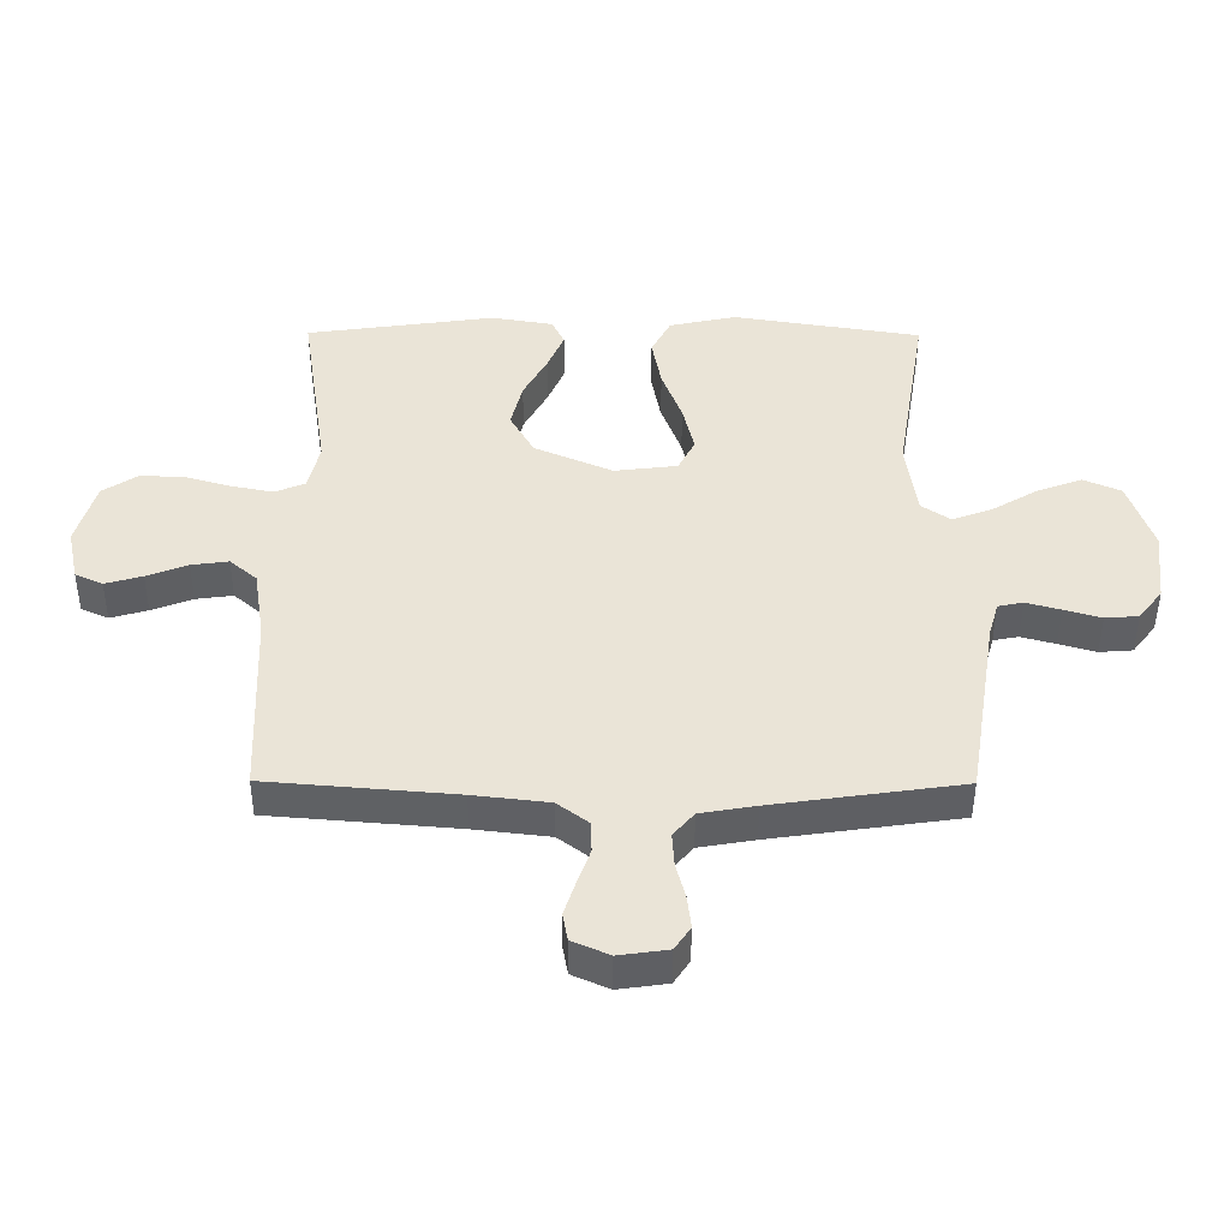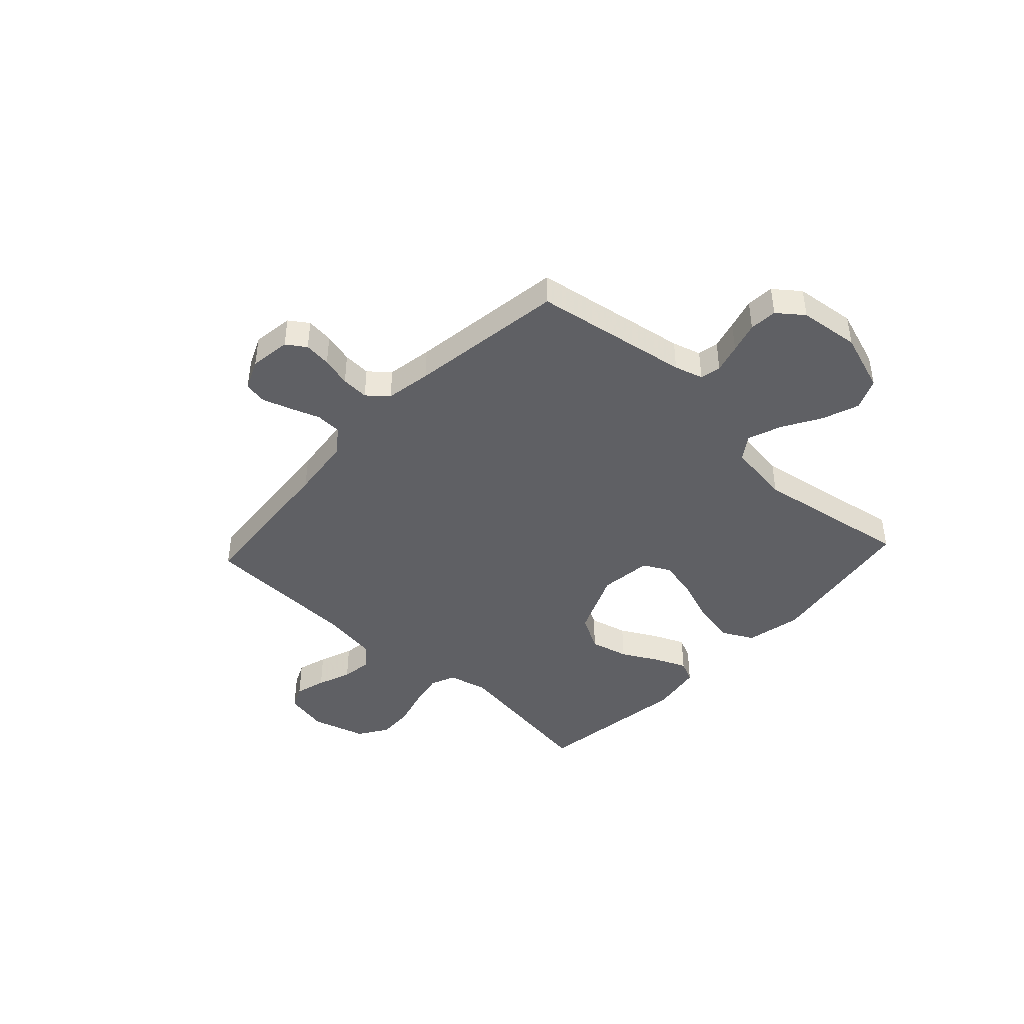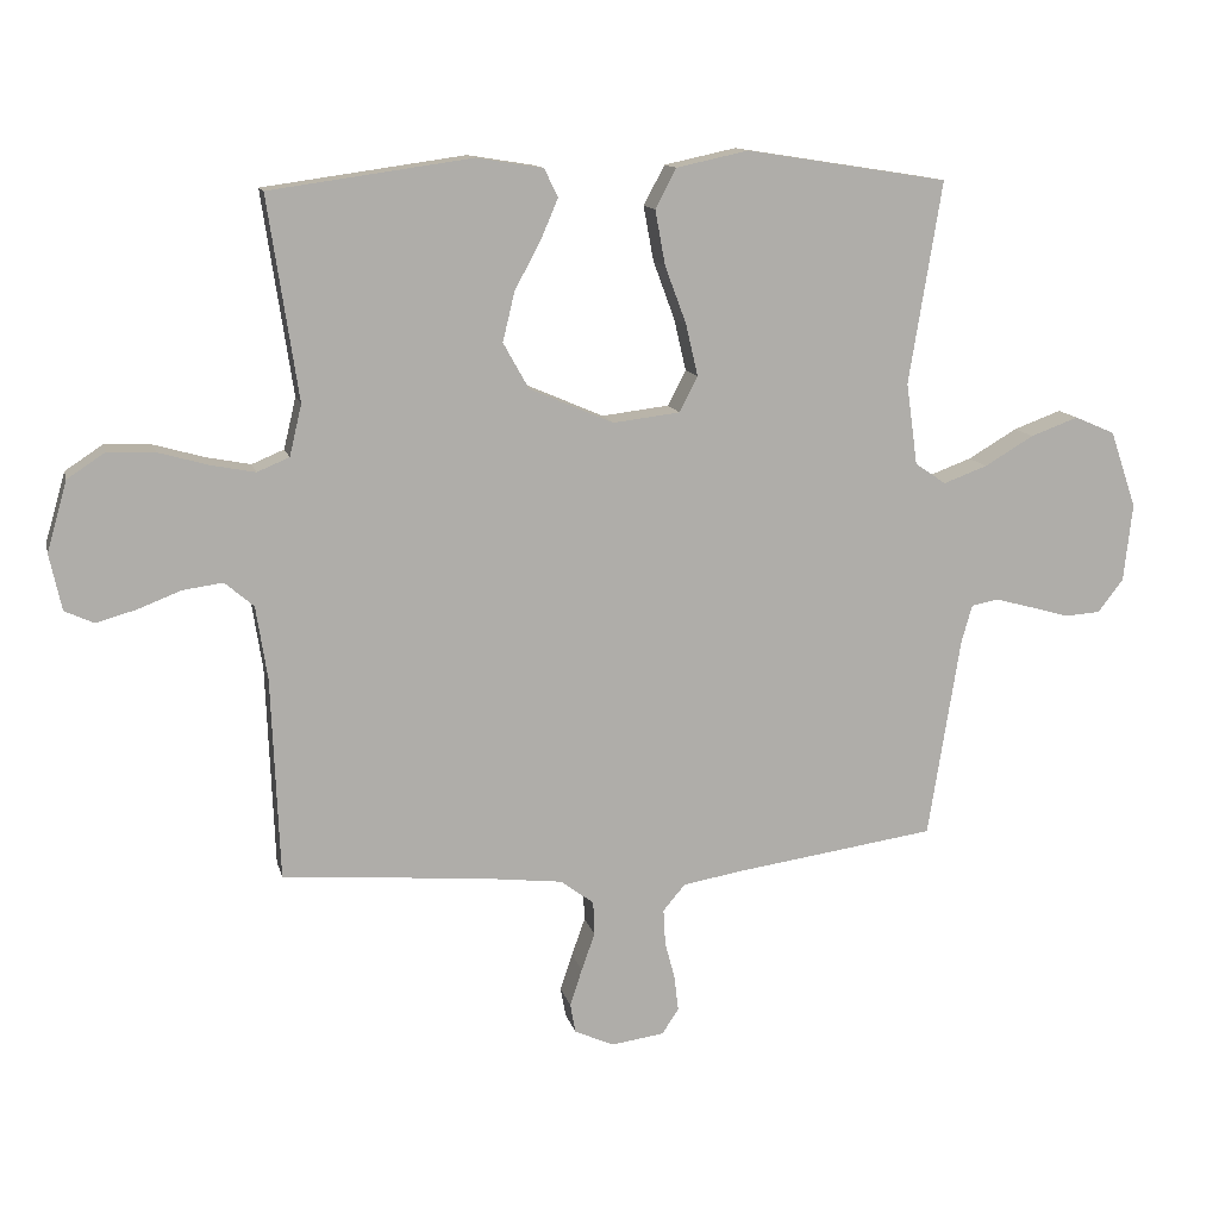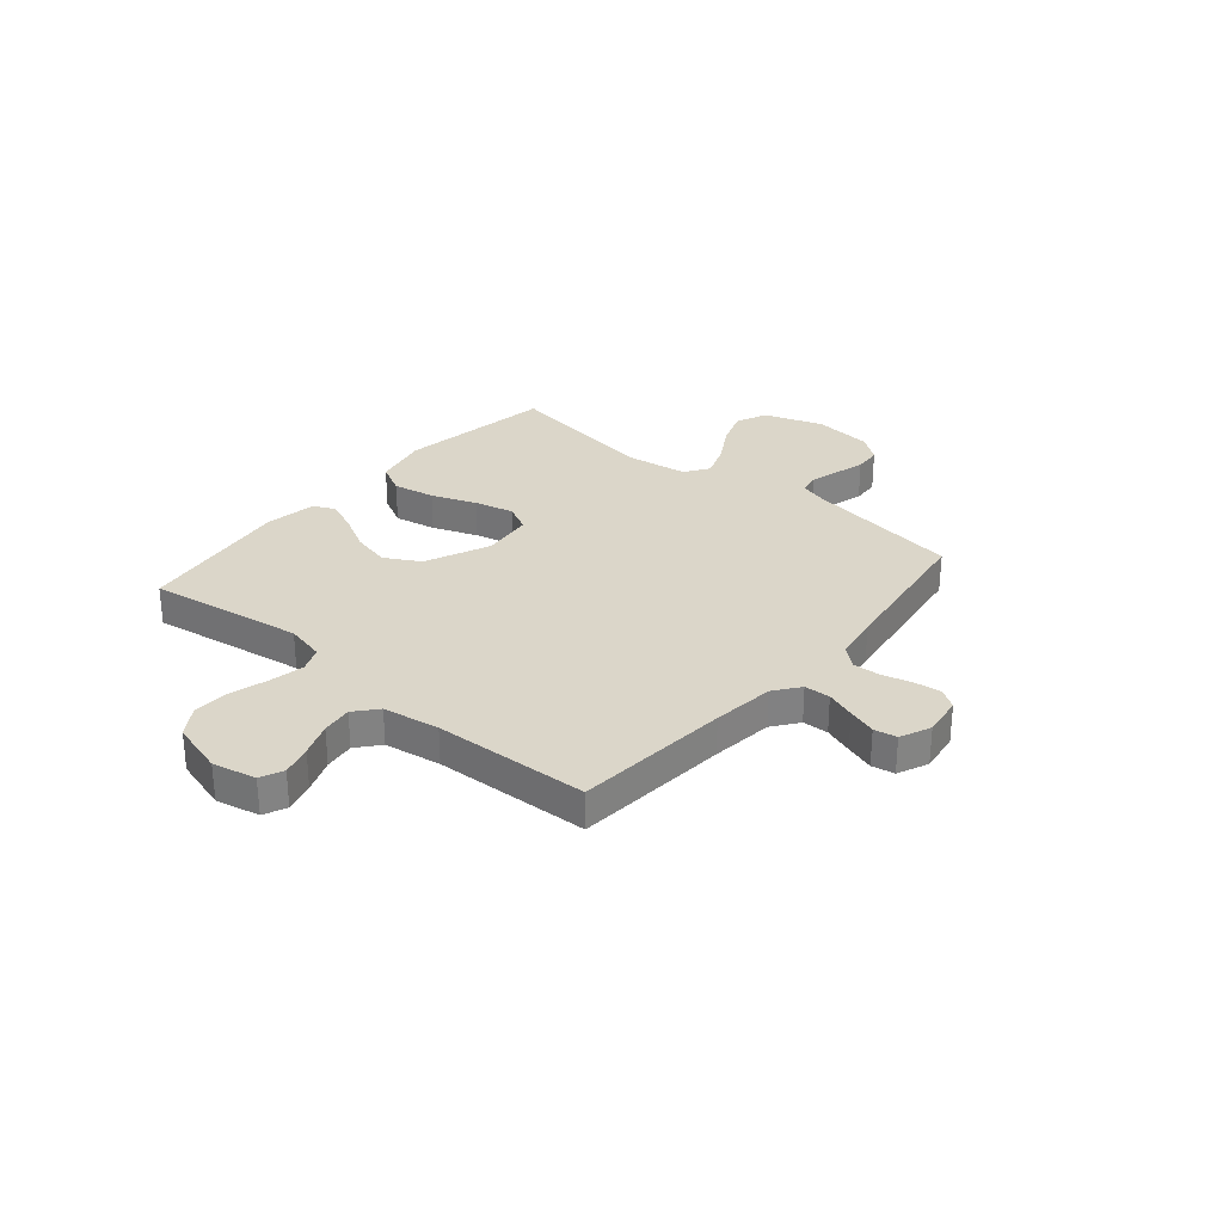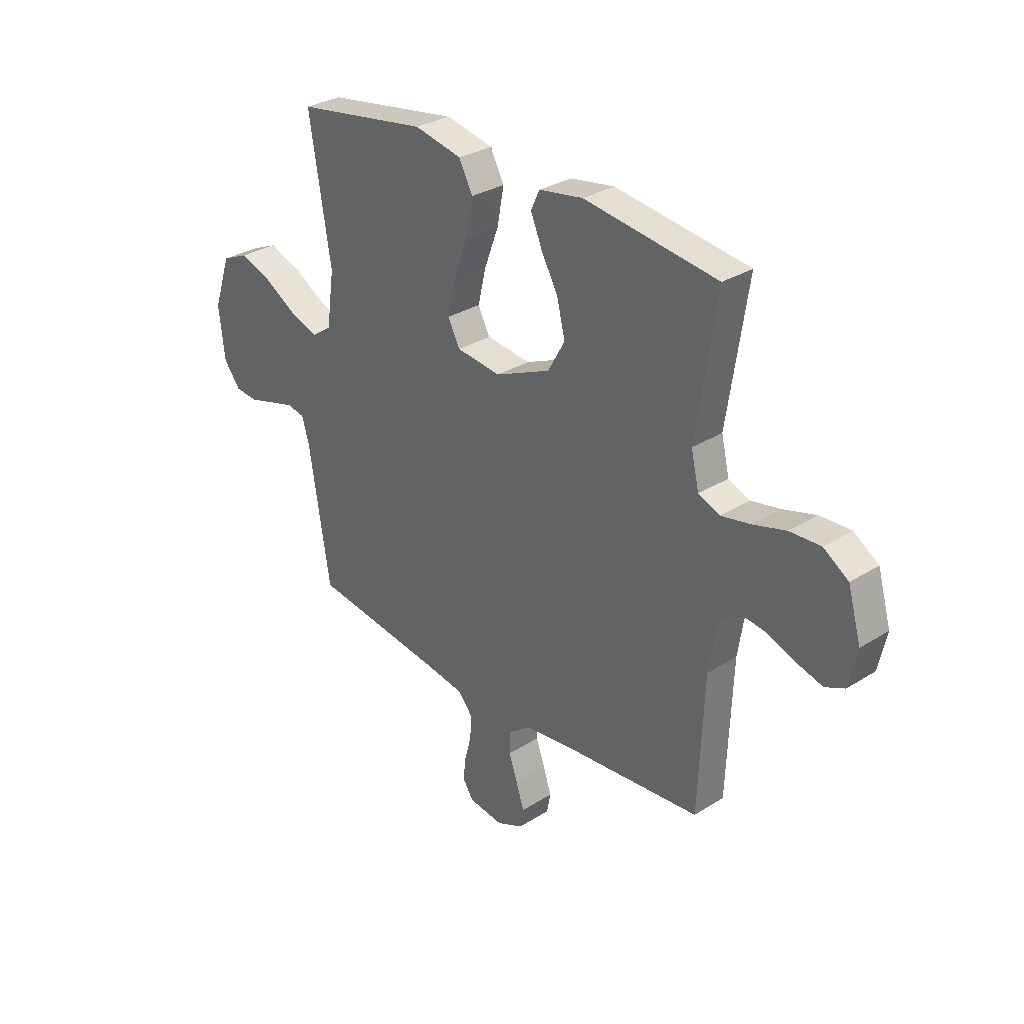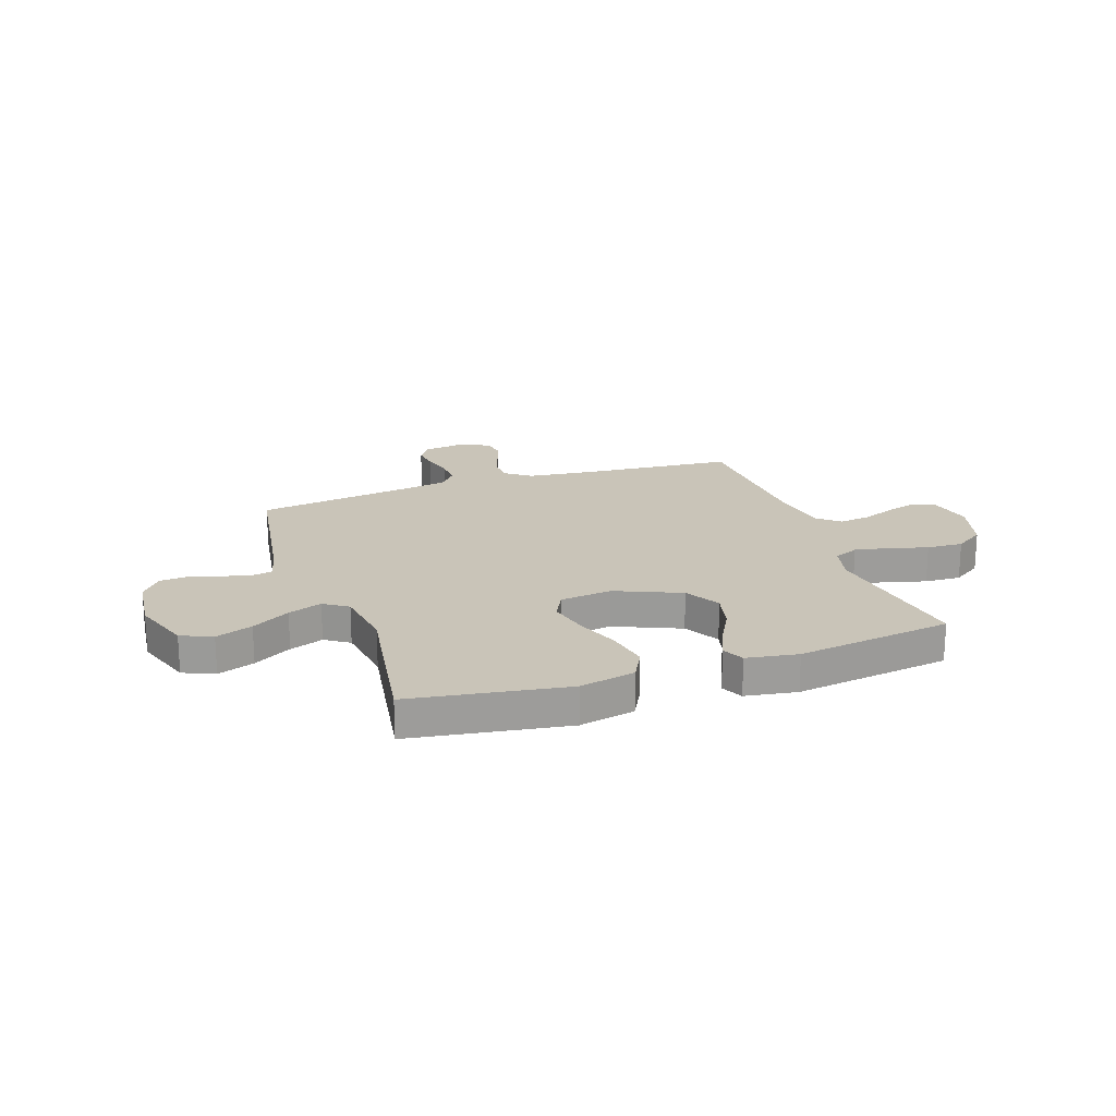
<metadata>
{"format":"obj","ext":"obj","renderer":"f3d","projection":"perspective","resolution":1024,"background":"white","views":[{"elev":-46.4,"azim":179.7,"up":"+Z"},{"elev":-43.2,"azim":-132.8,"up":"+Y"},{"elev":12.6,"azim":166.9,"up":"+Z"},{"elev":29.7,"azim":130.1,"up":"+Y"},{"elev":30.4,"azim":47.6,"up":"+Z"},{"elev":20.1,"azim":-19.1,"up":"+Y"}]}
</metadata>
<code>
v -0.5 0.07 0.5
v -0.2 0.07 0.547
v -0.093 0.07 0.524
v -0.062 0.07 0.465
v -0.077 0.07 0.384
v -0.109 0.07 0.298
v -0.127 0.07 0.221
v -0.1 0.07 0.169
v 0 0.07 0.157
v 0.125 0.07 0.211
v 0.163 0.07 0.279
v 0.145 0.07 0.353
v 0.107 0.07 0.423
v 0.081 0.07 0.484
v 0.101 0.07 0.526
v 0.2 0.07 0.542
v 0.5 0.07 0.5
v 0.455 0.07 0.2
v 0.473 0.07 0.124
v 0.521 0.07 0.104
v 0.587 0.07 0.117
v 0.661 0.07 0.138
v 0.731 0.07 0.141
v 0.787 0.07 0.104
v 0.817 0.07 0
v 0.799 0.07 -0.084
v 0.755 0.07 -0.104
v 0.696 0.07 -0.087
v 0.631 0.07 -0.062
v 0.572 0.07 -0.054
v 0.529 0.07 -0.091
v 0.512 0.07 -0.2
v 0.5 0.07 -0.5
v 0.2 0.07 -0.525
v 0.08 0.07 -0.539
v 0.031 0.07 -0.576
v 0.029 0.07 -0.626
v 0.049 0.07 -0.682
v 0.067 0.07 -0.737
v 0.059 0.07 -0.781
v 0 0.07 -0.807
v -0.078 0.07 -0.796
v -0.103 0.07 -0.759
v -0.097 0.07 -0.707
v -0.082 0.07 -0.65
v -0.079 0.07 -0.597
v -0.112 0.07 -0.558
v -0.2 0.07 -0.543
v -0.5 0.07 -0.5
v -0.548 0.07 -0.2
v -0.564 0.07 -0.145
v -0.604 0.07 -0.137
v -0.659 0.07 -0.152
v -0.718 0.07 -0.169
v -0.771 0.07 -0.165
v -0.809 0.07 -0.116
v -0.822 0.07 0
v -0.783 0.07 0.114
v -0.723 0.07 0.14
v -0.652 0.07 0.114
v -0.579 0.07 0.071
v -0.514 0.07 0.047
v -0.468 0.07 0.078
v -0.451 0.07 0.2
v -0.5 0 0.5
v -0.2 0 0.547
v -0.093 0 0.524
v -0.062 0 0.465
v -0.077 0 0.384
v -0.109 0 0.298
v -0.127 0 0.221
v -0.1 0 0.169
v 0 0 0.157
v 0.125 0 0.211
v 0.163 0 0.279
v 0.145 0 0.353
v 0.107 0 0.423
v 0.081 0 0.484
v 0.101 0 0.526
v 0.2 0 0.542
v 0.5 0 0.5
v 0.455 0 0.2
v 0.473 0 0.124
v 0.521 0 0.104
v 0.587 0 0.117
v 0.661 0 0.138
v 0.731 0 0.141
v 0.787 0 0.104
v 0.817 0 0
v 0.799 0 -0.084
v 0.755 0 -0.104
v 0.696 0 -0.087
v 0.631 0 -0.062
v 0.572 0 -0.054
v 0.529 0 -0.091
v 0.512 0 -0.2
v 0.5 0 -0.5
v 0.2 0 -0.525
v 0.08 0 -0.539
v 0.031 0 -0.576
v 0.029 0 -0.626
v 0.049 0 -0.682
v 0.067 0 -0.737
v 0.059 0 -0.781
v 0 0 -0.807
v -0.078 0 -0.796
v -0.103 0 -0.759
v -0.097 0 -0.707
v -0.082 0 -0.65
v -0.079 0 -0.597
v -0.112 0 -0.558
v -0.2 0 -0.543
v -0.5 0 -0.5
v -0.548 0 -0.2
v -0.564 0 -0.145
v -0.604 0 -0.137
v -0.659 0 -0.152
v -0.718 0 -0.169
v -0.771 0 -0.165
v -0.809 0 -0.116
v -0.822 0 0
v -0.783 0 0.114
v -0.723 0 0.14
v -0.652 0 0.114
v -0.579 0 0.071
v -0.514 0 0.047
v -0.468 0 0.078
v -0.451 0 0.2
f 59 60 61
f 58 59 61
f 57 58 61
f 56 57 61
f 55 56 61
f 54 55 61
f 53 54 61
f 52 53 61 62
f 51 52 62 63
f 48 49 50
f 50 51 63
f 48 50 63
f 47 48 63
f 43 44 45
f 42 43 45
f 41 42 45
f 40 41 45
f 39 40 45
f 38 39 45
f 37 38 45
f 36 37 45 46
f 47 63 64
f 46 47 64
f 36 46 64
f 35 36 64
f 27 28 29
f 26 27 29
f 25 26 29
f 24 25 29
f 23 24 29
f 22 23 29
f 21 22 29
f 20 21 29 30
f 19 20 30 31
f 16 17 18
f 15 16 18
f 14 15 18
f 13 14 18
f 12 13 18
f 11 12 18 19
f 19 31 32
f 11 19 32
f 10 11 32
f 4 5 6
f 3 4 6
f 2 3 6
f 1 2 6
f 64 1 6
f 64 6 7
f 64 7 8
f 35 64 8
f 34 35 8
f 32 33 34
f 10 32 34
f 9 10 34
f 8 9 34
f 125 124 123
f 125 123 122
f 125 122 121
f 125 121 120
f 125 120 119
f 125 119 118
f 125 118 117
f 126 125 117 116
f 127 126 116 115
f 114 113 112
f 127 115 114
f 127 114 112
f 127 112 111
f 109 108 107
f 109 107 106
f 109 106 105
f 109 105 104
f 109 104 103
f 109 103 102
f 109 102 101
f 110 109 101 100
f 128 127 111
f 128 111 110
f 128 110 100
f 128 100 99
f 93 92 91
f 93 91 90
f 93 90 89
f 93 89 88
f 93 88 87
f 93 87 86
f 93 86 85
f 94 93 85 84
f 95 94 84 83
f 82 81 80
f 82 80 79
f 82 79 78
f 82 78 77
f 82 77 76
f 83 82 76 75
f 96 95 83
f 96 83 75
f 96 75 74
f 70 69 68
f 70 68 67
f 70 67 66
f 70 66 65
f 70 65 128
f 71 70 128
f 72 71 128
f 72 128 99
f 72 99 98
f 98 97 96
f 98 96 74
f 98 74 73
f 98 73 72
f 1 65 66 2
f 2 66 67 3
f 3 67 68 4
f 4 68 69 5
f 5 69 70 6
f 6 70 71 7
f 7 71 72 8
f 8 72 73 9
f 9 73 74 10
f 10 74 75 11
f 11 75 76 12
f 12 76 77 13
f 13 77 78 14
f 14 78 79 15
f 15 79 80 16
f 16 80 81 17
f 17 81 82 18
f 18 82 83 19
f 19 83 84 20
f 20 84 85 21
f 21 85 86 22
f 22 86 87 23
f 23 87 88 24
f 24 88 89 25
f 25 89 90 26
f 26 90 91 27
f 27 91 92 28
f 28 92 93 29
f 29 93 94 30
f 30 94 95 31
f 31 95 96 32
f 32 96 97 33
f 33 97 98 34
f 34 98 99 35
f 35 99 100 36
f 36 100 101 37
f 37 101 102 38
f 38 102 103 39
f 39 103 104 40
f 40 104 105 41
f 41 105 106 42
f 42 106 107 43
f 43 107 108 44
f 44 108 109 45
f 45 109 110 46
f 46 110 111 47
f 47 111 112 48
f 48 112 113 49
f 49 113 114 50
f 50 114 115 51
f 51 115 116 52
f 52 116 117 53
f 53 117 118 54
f 54 118 119 55
f 55 119 120 56
f 56 120 121 57
f 57 121 122 58
f 58 122 123 59
f 59 123 124 60
f 60 124 125 61
f 61 125 126 62
f 62 126 127 63
f 63 127 128 64
f 64 128 65 1

</code>
